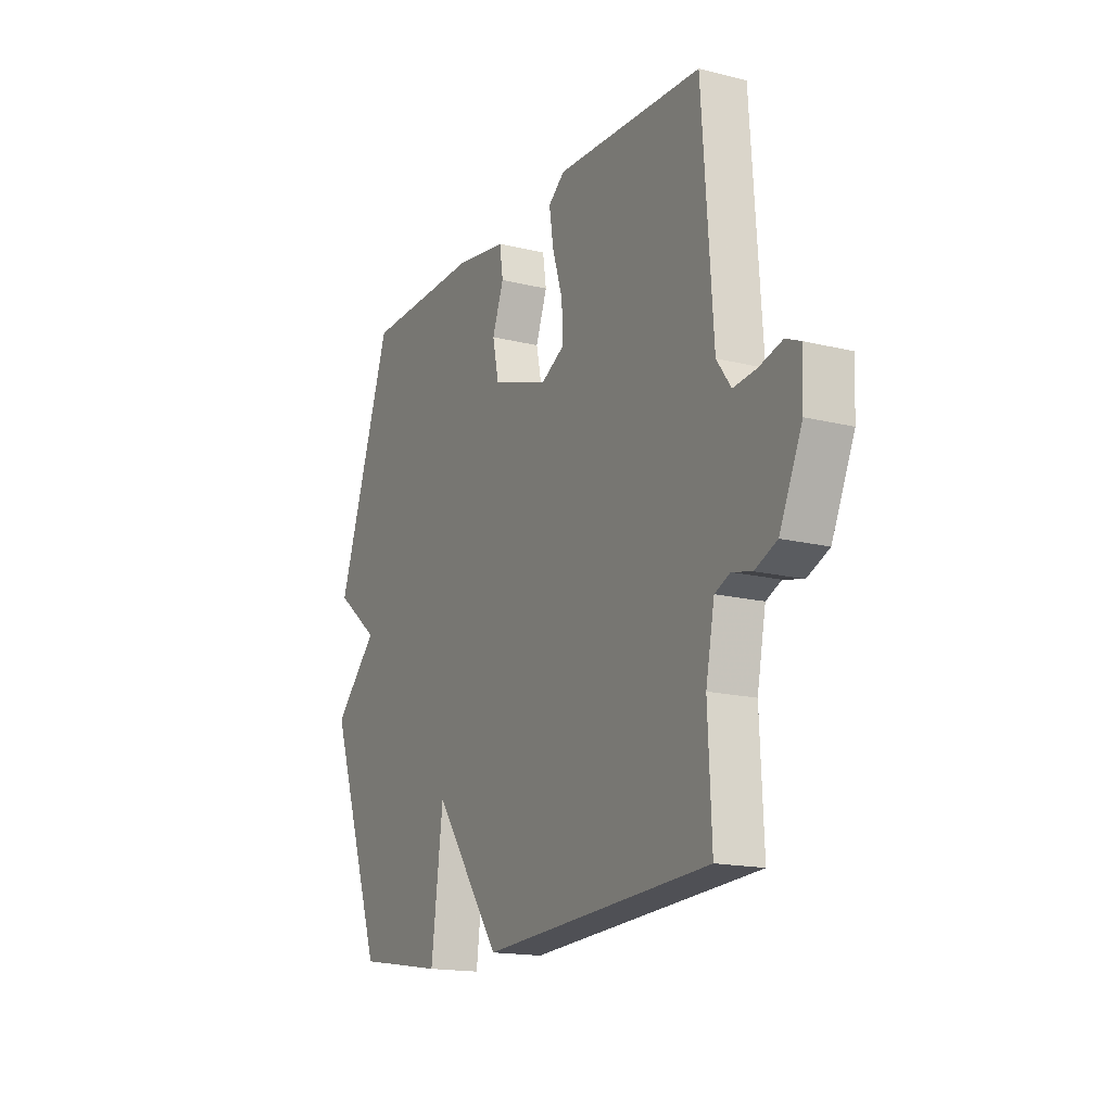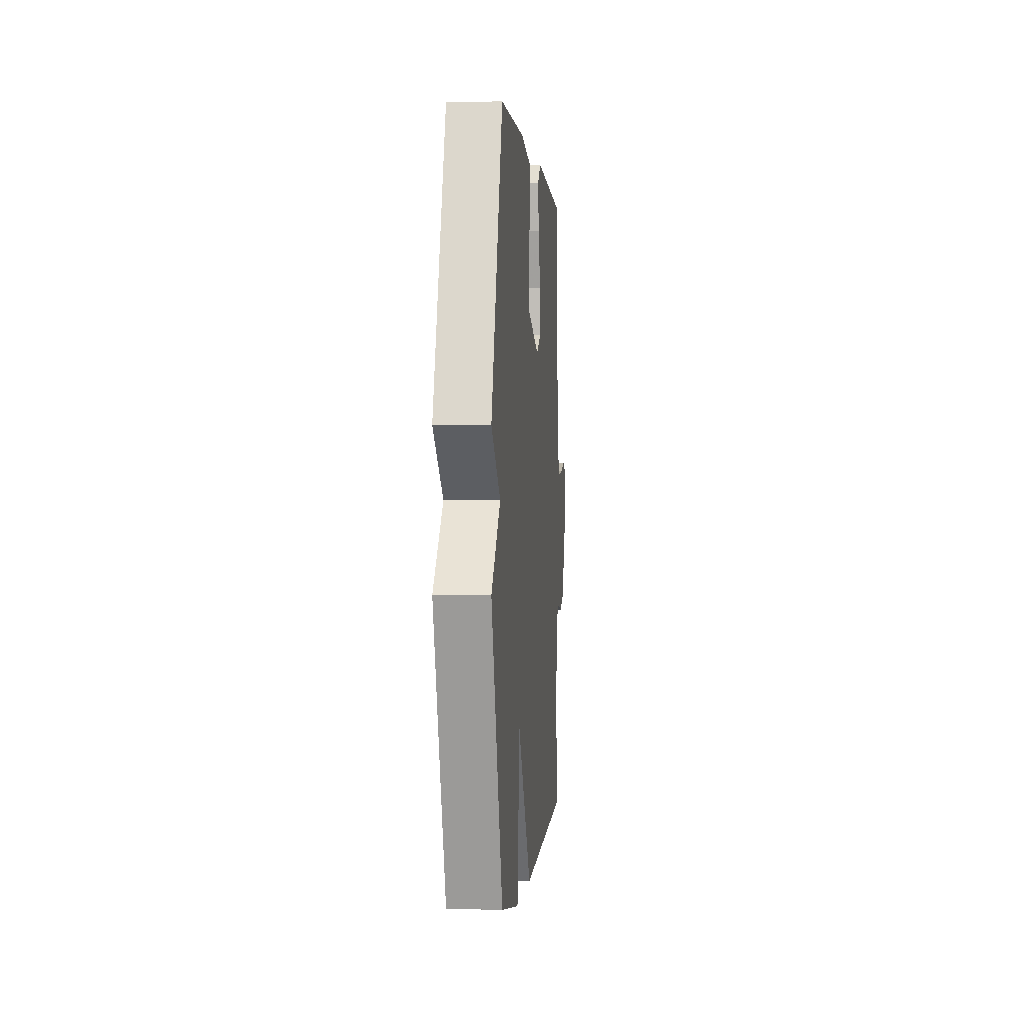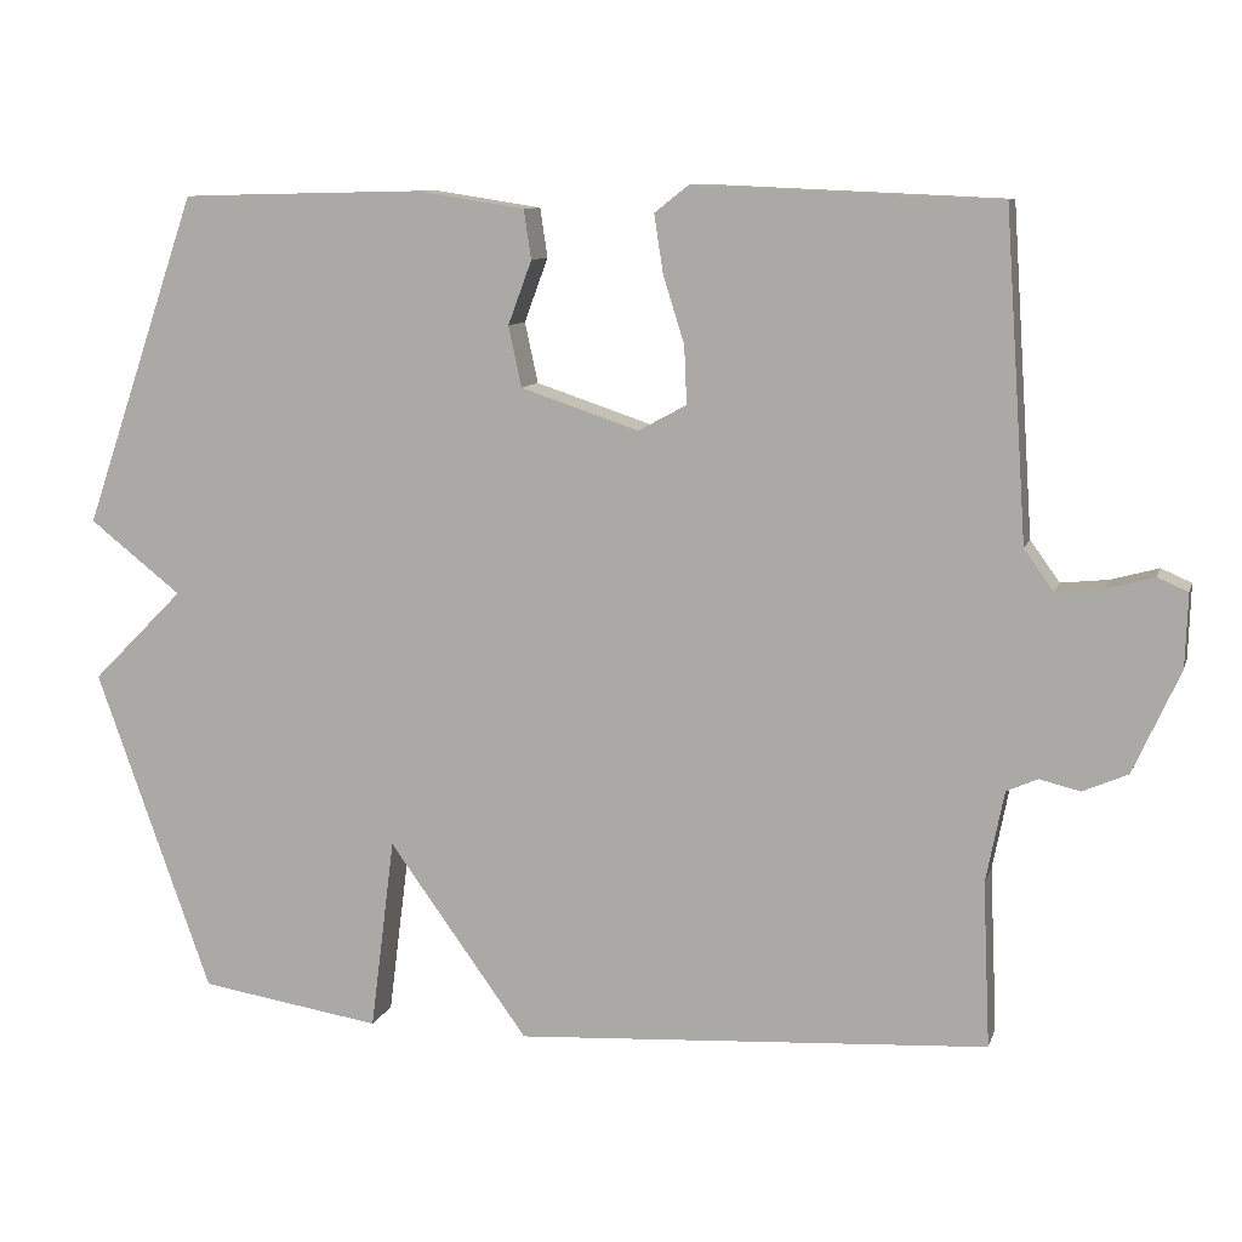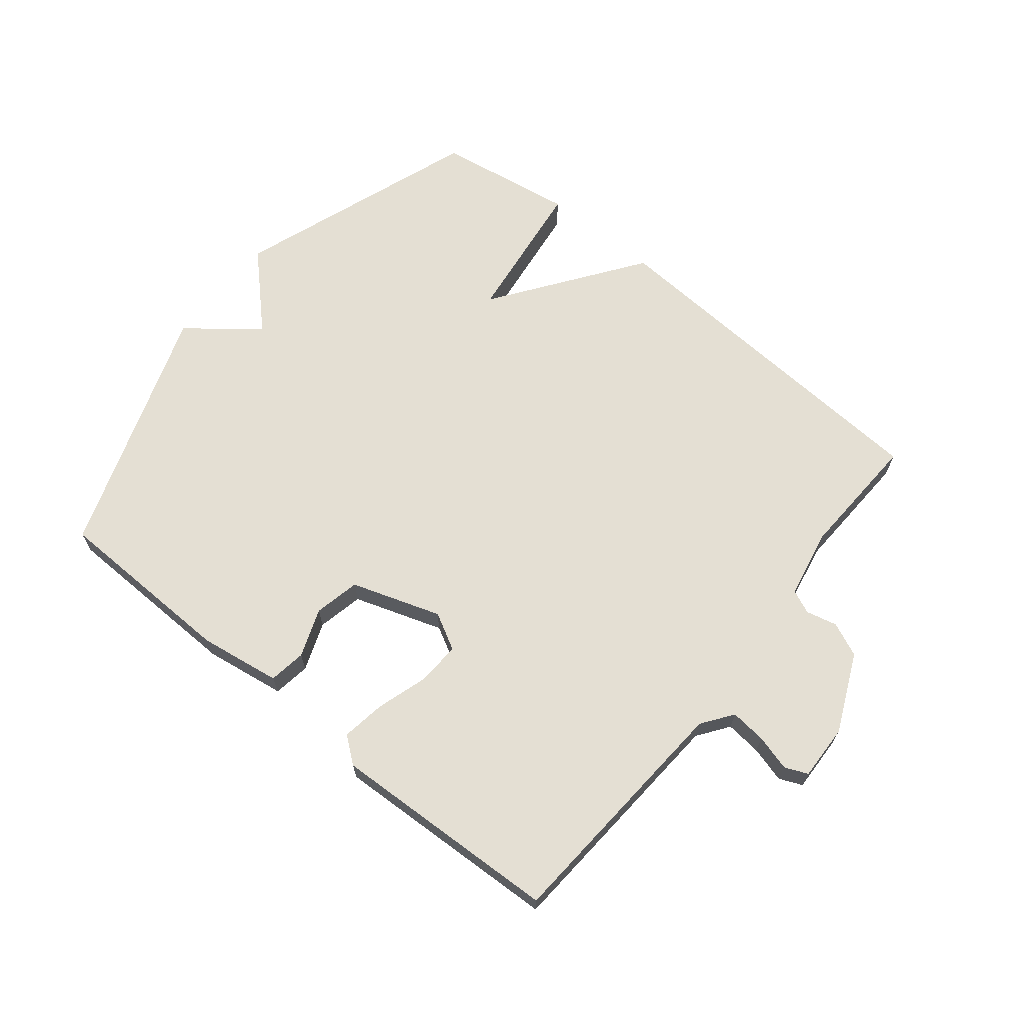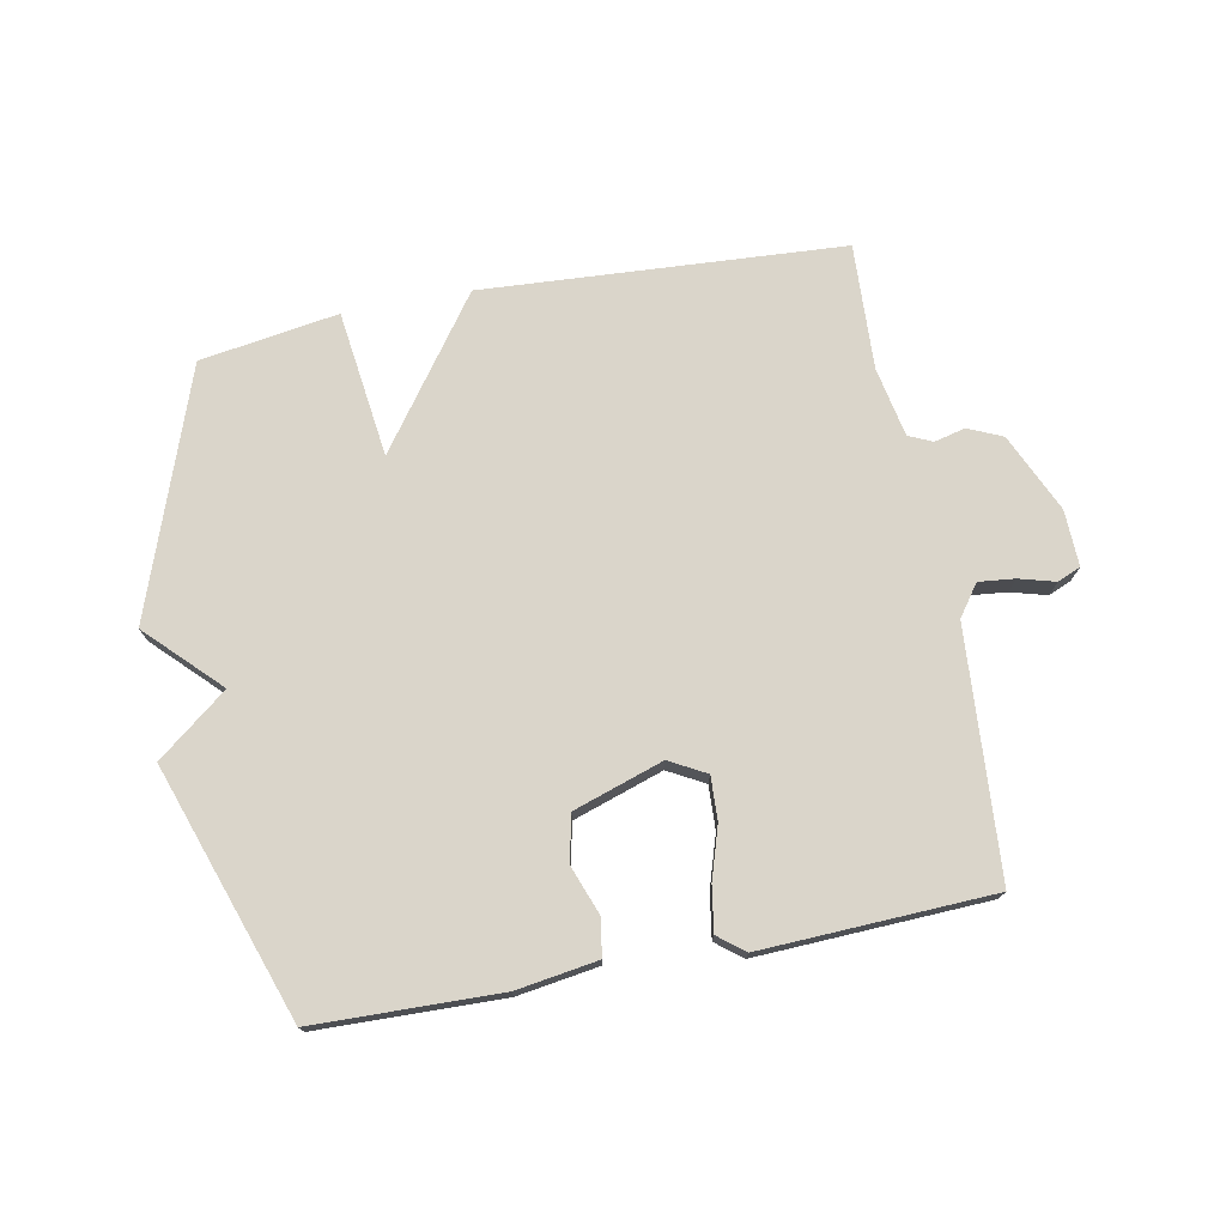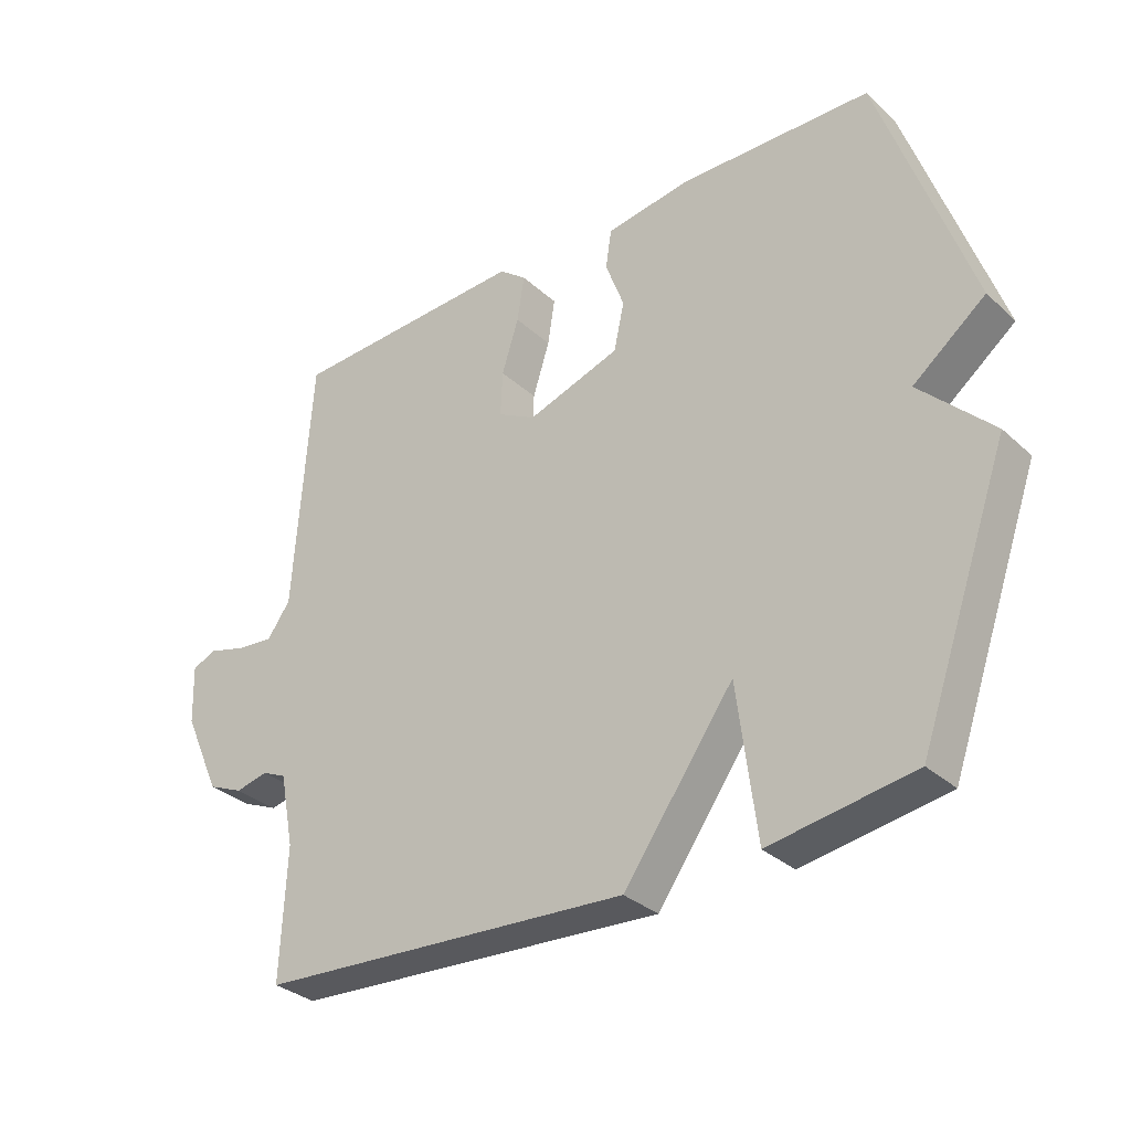
<metadata>
{"format":"obj","ext":"obj","renderer":"f3d","projection":"perspective","resolution":1024,"background":"white","views":[{"elev":-16.5,"azim":63.0,"up":"+Z"},{"elev":0.2,"azim":-85.0,"up":"+Z"},{"elev":9.8,"azim":14.5,"up":"+Z"},{"elev":66.8,"azim":39.0,"up":"+Y"},{"elev":74.2,"azim":-10.8,"up":"+Y"},{"elev":-32.1,"azim":-141.3,"up":"+Z"}]}
</metadata>
<code>
v 0.5 0.07 -0.5
v -0.078 0.07 -0.535
v -0.248 0.07 -0.299
v -0.278 0.07 -0.535
v -0.5 0.07 -0.5
v -0.64 0.07 -0.105
v -0.528 0.07 0.007
v -0.64 0.07 0.095
v -0.5 0.07 0.5
v -0.203 0.07 0.507
v -0.072 0.07 0.487
v -0.063 0.07 0.427
v -0.092 0.07 0.349
v -0.076 0.07 0.275
v 0.068 0.07 0.227
v 0.127 0.07 0.259
v 0.124 0.07 0.329
v 0.098 0.07 0.412
v 0.087 0.07 0.483
v 0.129 0.07 0.516
v 0.5 0.07 0.5
v 0.527 0.07 0.103
v 0.563 0.07 0.053
v 0.621 0.07 0.059
v 0.679 0.07 0.075
v 0.716 0.07 0.059
v 0.713 0.07 -0.031
v 0.656 0.07 -0.157
v 0.601 0.07 -0.181
v 0.551 0.07 -0.169
v 0.513 0.07 -0.186
v 0.491 0.07 -0.298
v 0.5 0 -0.5
v -0.078 0 -0.535
v -0.248 0 -0.299
v -0.278 0 -0.535
v -0.5 0 -0.5
v -0.64 0 -0.105
v -0.528 0 0.007
v -0.64 0 0.095
v -0.5 0 0.5
v -0.203 0 0.507
v -0.072 0 0.487
v -0.063 0 0.427
v -0.092 0 0.349
v -0.076 0 0.275
v 0.068 0 0.227
v 0.127 0 0.259
v 0.124 0 0.329
v 0.098 0 0.412
v 0.087 0 0.483
v 0.129 0 0.516
v 0.5 0 0.5
v 0.527 0 0.103
v 0.563 0 0.053
v 0.621 0 0.059
v 0.679 0 0.075
v 0.716 0 0.059
v 0.713 0 -0.031
v 0.656 0 -0.157
v 0.601 0 -0.181
v 0.551 0 -0.169
v 0.513 0 -0.186
v 0.491 0 -0.298
f 28 29 30
f 27 28 30
f 26 27 30
f 25 26 30
f 24 25 30
f 23 24 30 31
f 22 23 31
f 22 31 32
f 21 22 32
f 20 21 32
f 19 20 32
f 18 19 32
f 17 18 32
f 11 12 13
f 10 11 13
f 9 10 13
f 8 9 13
f 7 8 13
f 7 13 14
f 5 6 7
f 4 5 7
f 3 4 7
f 3 7 14 15
f 3 15 16
f 2 3 16
f 1 2 16
f 1 16 17 32
f 62 61 60
f 62 60 59
f 62 59 58
f 62 58 57
f 62 57 56
f 63 62 56 55
f 63 55 54
f 64 63 54
f 64 54 53
f 64 53 52
f 64 52 51
f 64 51 50
f 64 50 49
f 45 44 43
f 45 43 42
f 45 42 41
f 45 41 40
f 45 40 39
f 46 45 39
f 39 38 37
f 39 37 36
f 39 36 35
f 47 46 39 35
f 48 47 35
f 48 35 34
f 48 34 33
f 64 49 48 33
f 1 33 34 2
f 2 34 35 3
f 3 35 36 4
f 4 36 37 5
f 5 37 38 6
f 6 38 39 7
f 7 39 40 8
f 8 40 41 9
f 9 41 42 10
f 10 42 43 11
f 11 43 44 12
f 12 44 45 13
f 13 45 46 14
f 14 46 47 15
f 15 47 48 16
f 16 48 49 17
f 17 49 50 18
f 18 50 51 19
f 19 51 52 20
f 20 52 53 21
f 21 53 54 22
f 22 54 55 23
f 23 55 56 24
f 24 56 57 25
f 25 57 58 26
f 26 58 59 27
f 27 59 60 28
f 28 60 61 29
f 29 61 62 30
f 30 62 63 31
f 31 63 64 32
f 32 64 33 1

</code>
